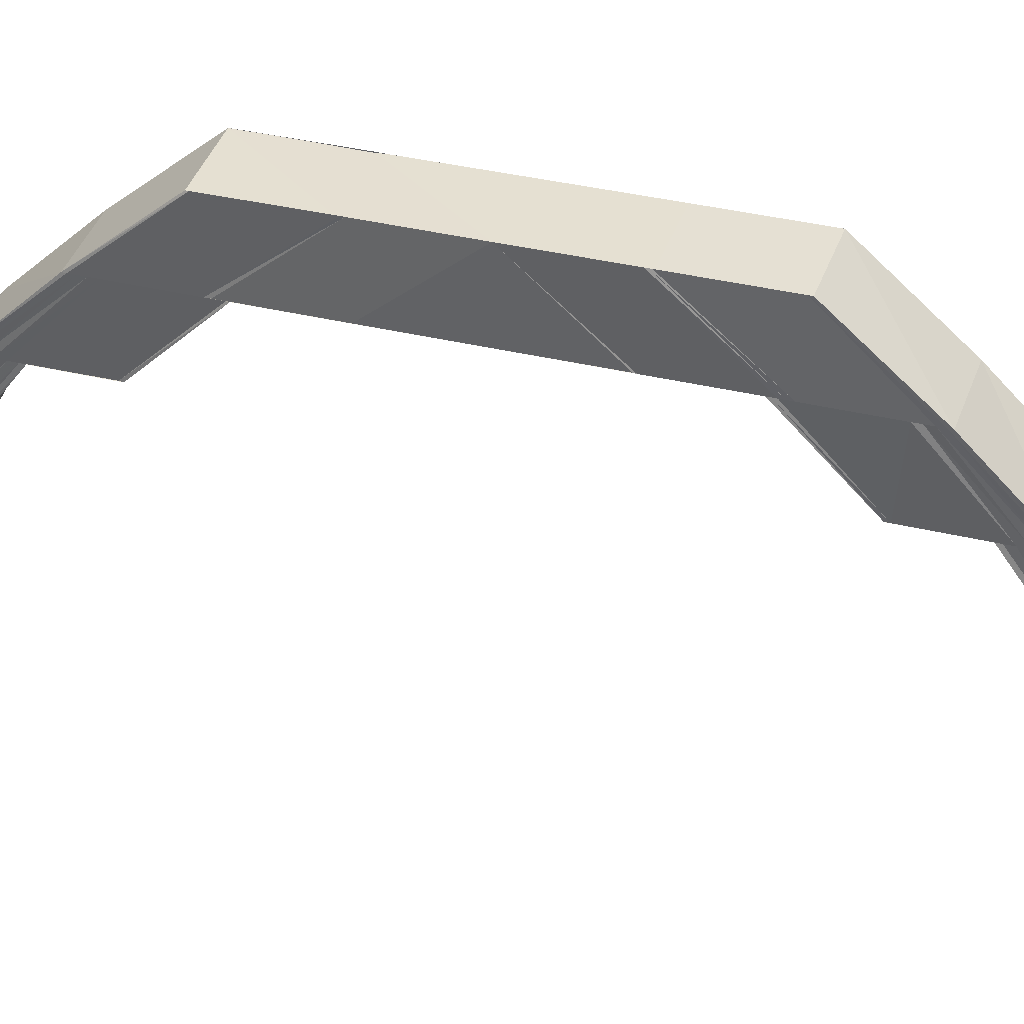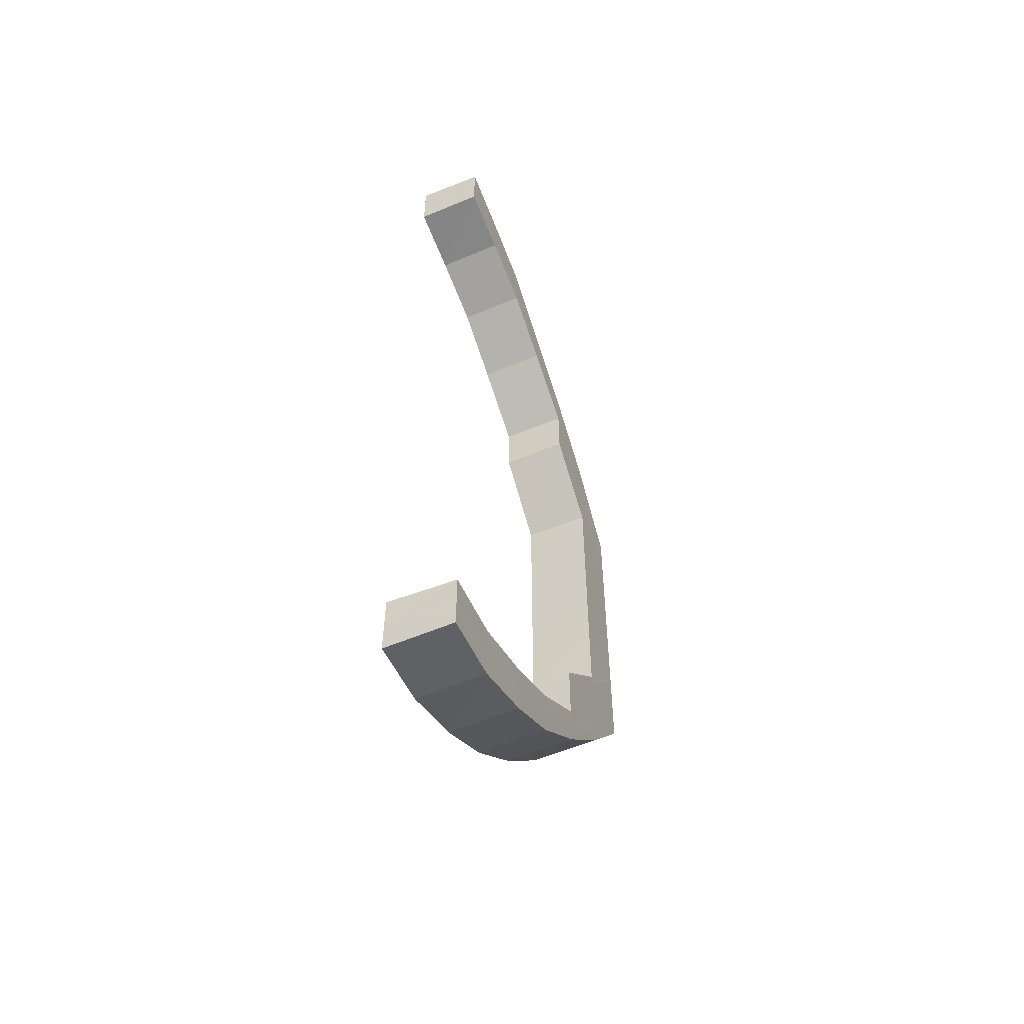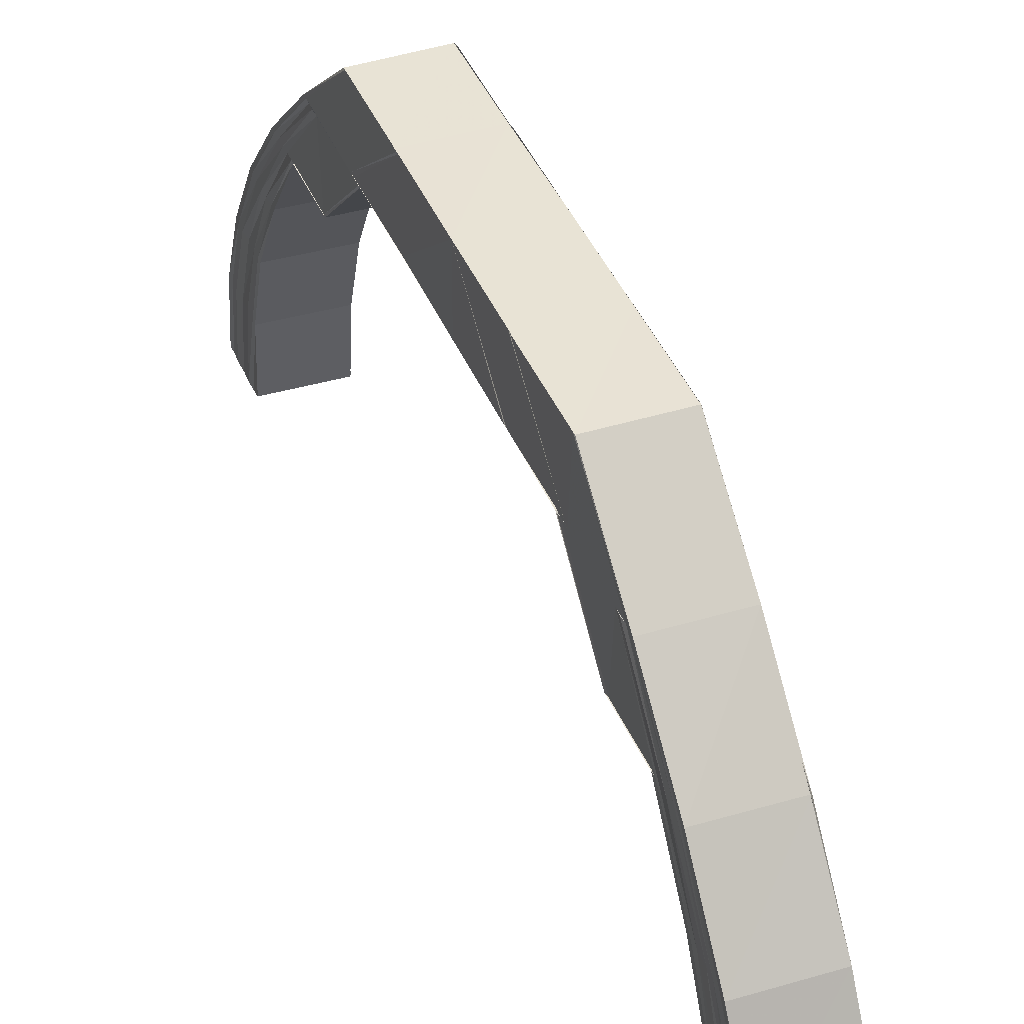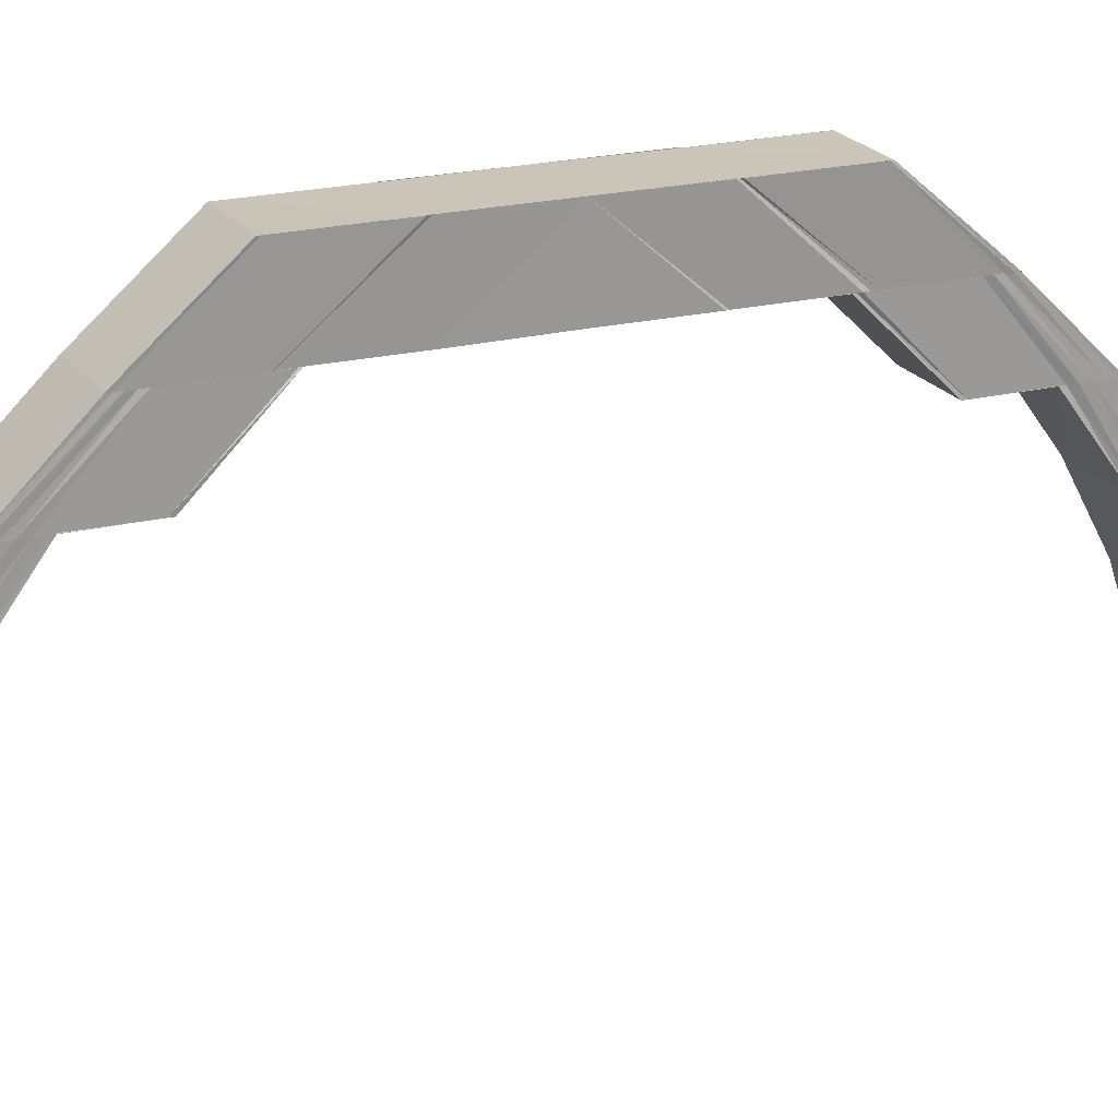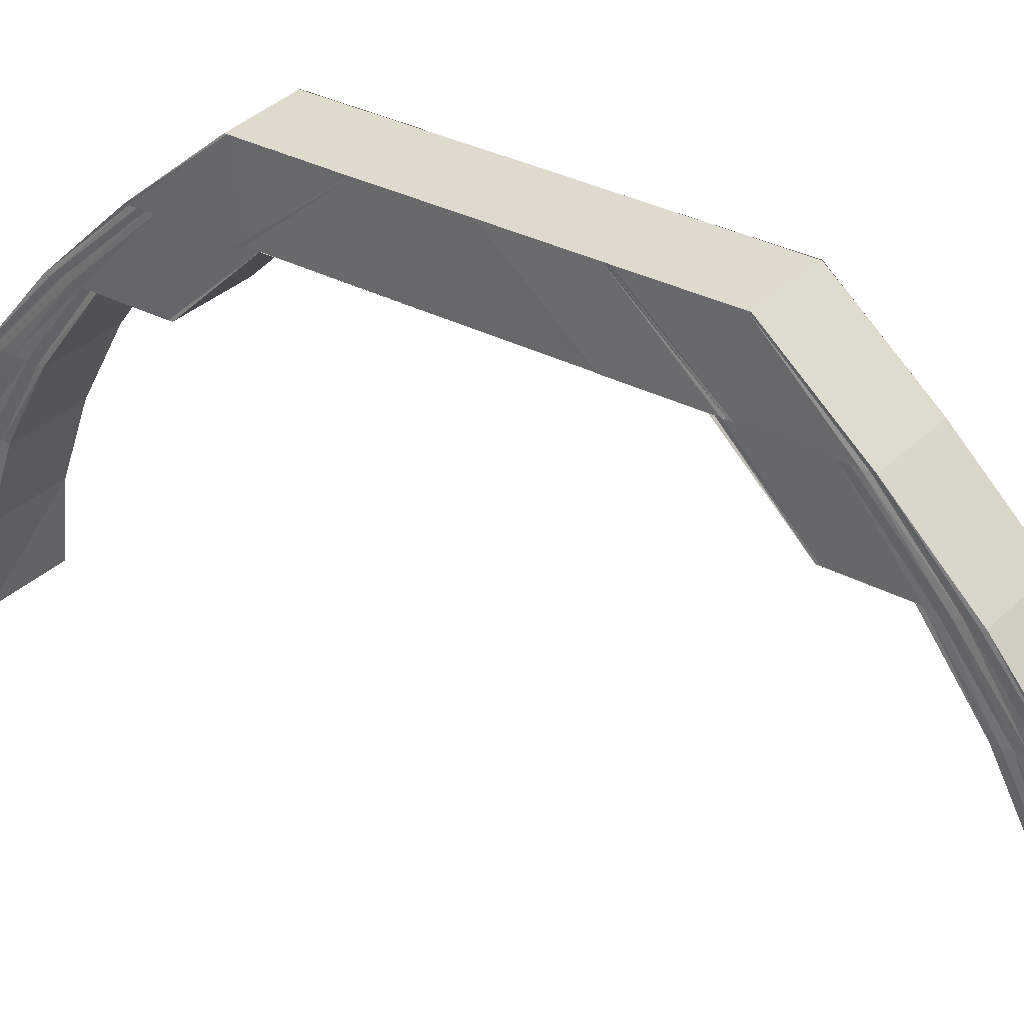
<metadata>
{"format":"obj","ext":"obj","renderer":"f3d","projection":"perspective","resolution":1024,"background":"white","views":[{"elev":37.4,"azim":107.2,"up":"+Y"},{"elev":-55.5,"azim":23.0,"up":"+Z"},{"elev":41.1,"azim":158.7,"up":"+Y"},{"elev":20.8,"azim":65.9,"up":"+Y"},{"elev":32.7,"azim":125.8,"up":"+Y"}]}
</metadata>
<code>
o 2316
v 2247 1880 7.583
v 2247 1880 7.584
v 2247 1880 7.583
v 2247 1880 7.588
v 2247 1880 7.584
v 2247 1880 7.594
v 2247 1880 7.588
v 2247 1880 7.602
v 2247 1880 7.594
v 2247 1880 7.613
v 2247 1880 7.603
v 2247 1880 7.624
v 2247 1880 7.613
v 2247 1880 7.585
v 2247 1880 7.584
v 2247 1880 7.589
v 2247 1880 7.595
v 2247 1880 7.584
v 2247 1880 7.586
v 2247 1880 7.583
v 2247 1880 7.584
v 2247 1880 7.588
v 2247 1880 7.594
v 2247 1880 7.603
v 2247 1880 7.587
v 2247 1880 7.586
v 2247 1880 7.588
v 2247 1880 7.591
v 2247 1880 7.589
v 2247 1880 7.588
v 2247 1880 7.589
v 2247 1880 7.592
v 2247 1880 7.597
v 2247 1880 7.603
v 2247 1880 7.613
v 2247 1880 7.59
v 2247 1880 7.589
v 2247 1880 7.591
v 2247 1880 7.624
v 2247 1880 7.613
v 2247 1880 7.592
v 2247 1880 7.592
v 2247 1880 7.591
v 2247 1880 7.593
v 2247 1880 7.592
v 2247 1880 7.594
v 2247 1880 7.595
v 2247 1880 7.596
v 2247 1880 7.593
v 2247 1880 7.593
v 2247 1880 7.592
v 2247 1880 7.596
v 2247 1880 7.597
v 2247 1880 7.602
v 2247 1880 7.602
v 2247 1880 7.609
v 2247 1880 7.609
v 2247 1880 7.601
v 2247 1880 7.602
v 2247 1880 7.608
v 2247 1880 7.609
v 2247 1880 7.6
v 2247 1880 7.607
v 2247 1880 7.616
v 2247 1880 7.617
v 2247 1880 7.615
v 2247 1880 7.627
v 2247 1880 7.606
v 2247 1880 7.614
v 2247 1880 7.627
v 2247 1880 7.618
v 2247 1880 7.628
v 2247 1880 7.618
v 2247 1880 7.609
v 2247 1880 7.618
v 2247 1880 7.618
v 2247 1880 7.628
v 2247 1880 7.598
v 2247 1880 7.605
v 2247 1880 7.625
v 2247 1880 7.624
v 2247 1880 7.625
v 2247 1880 7.637
v 2247 1880 7.637
v 2247 1880 7.626
v 2247 1880 7.638
v 2247 1880 7.638
v 2247 1880 7.65
v 2247 1880 7.638
v 2247 1880 7.65
v 2247 1880 7.662
v 2247 1880 7.662
v 2247 1880 7.674
v 2247 1880 7.675
v 2247 1880 7.663
v 2247 1880 7.675
v 2247 1880 7.687
v 2247 1880 7.687
v 2247 1880 7.676
v 2247 1880 7.687
v 2247 1880 7.697
v 2247 1880 7.687
v 2247 1880 7.698
v 2247 1880 7.676
v 2247 1880 7.676
v 2247 1880 7.706
v 2247 1880 7.697
v 2247 1880 7.697
v 2247 1880 7.706
v 2247 1880 7.686
v 2247 1880 7.712
v 2247 1880 7.706
v 2247 1880 7.716
v 2247 1880 7.712
v 2247 1880 7.705
v 2247 1880 7.712
v 2247 1880 7.695
v 2247 1880 7.685
v 2247 1880 7.711
v 2247 1880 7.716
v 2247 1880 7.694
v 2247 1880 7.703
v 2247 1880 7.684
v 2247 1880 7.709
v 2247 1880 7.702
v 2247 1880 7.693
v 2247 1880 7.683
v 2247 1880 7.673
v 2247 1880 7.672
v 2247 1880 7.682
v 2247 1880 7.672
v 2247 1880 7.7
v 2247 1880 7.692
v 2247 1880 7.708
v 2247 1880 7.699
v 2247 1880 7.691
v 2247 1880 7.706
v 2247 1880 7.698
v 2247 1880 7.691
v 2247 1880 7.682
v 2247 1880 7.682
v 2247 1880 7.691
v 2247 1880 7.682
v 2247 1880 7.672
v 2247 1880 7.691
v 2247 1880 7.698
v 2247 1880 7.704
v 2247 1880 7.698
v 2247 1880 7.707
v 2247 1880 7.703
v 2247 1880 7.708
v 2247 1880 7.707
v 2247 1880 7.708
v 2247 1880 7.707
v 2247 1880 7.707
v 2247 1880 7.703
v 2247 1880 7.704
v 2247 1880 7.698
v 2247 1880 7.698
v 2247 1880 7.691
v 2247 1880 7.708
v 2247 1880 7.709
v 2247 1880 7.705
v 2247 1880 7.704
v 2247 1880 7.707
v 2247 1880 7.709
v 2247 1880 7.708
v 2247 1880 7.71
v 2247 1880 7.711
v 2247 1880 7.711
v 2247 1880 7.711
v 2247 1880 7.713
v 2247 1880 7.713
v 2247 1880 7.713
v 2247 1880 7.714
v 2247 1880 7.708
v 2247 1880 7.713
v 2247 1880 7.714
v 2247 1880 7.716
v 2247 1880 7.715
v 2247 1880 7.716
v 2247 1880 7.716
v 2247 1880 7.717
v 2247 1880 7.717
v 2247 1880 7.717
v 2247 1880 7.716
v 2247 1880 7.716
v 2247 1880 7.712
v 2247 1880 7.712
v 2247 1880 7.706
v 2247 1880 7.706
v 2247 1880 7.697
v 2247 1880 7.698
v 2247 1880 7.687
v 2247 1880 7.687
v 2247 1880 7.676
v 2247 1880 7.716
v 2247 1880 7.717
v 2247 1880 7.717
v 2247 1880 7.716
v 2247 1880 7.712
v 2247 1880 7.716
v 2247 1880 7.712
v 2247 1880 7.706
v 2247 1880 7.715
v 2247 1880 7.714
v 2247 1880 7.713
v 2247 1880 7.711
v 2247 1880 7.711
v 2247 1880 7.711
v 2247 1880 7.709
v 2247 1880 7.706
v 2247 1880 7.698
v 2247 1880 7.705
v 2247 1880 7.697
v 2247 1880 7.687
v 2247 1880 7.687
v 2247 1880 7.676
v 2247 1880 7.697
v 2247 1880 7.703
v 2247 1880 7.687
v 2247 1880 7.708
v 2247 1880 7.695
v 2247 1880 7.676
v 2247 1880 7.676
v 2247 1880 7.675
v 2247 1880 7.663
v 2247 1880 7.663
v 2247 1880 7.65
v 2247 1880 7.637
v 2247 1880 7.686
v 2247 1880 7.675
v 2247 1880 7.663
v 2247 1880 7.663
v 2247 1880 7.674
v 2247 1880 7.662
v 2247 1880 7.673
v 2247 1880 7.662
v 2247 1880 7.662
v 2247 1880 7.65
v 2247 1880 7.638
v 2247 1880 7.638
v 2247 1880 7.626
v 2247 1880 7.625
v 2247 1880 7.637
v 2247 1880 7.625
v 2247 1880 7.613
v 2247 1880 7.637
v 2247 1880 7.624
v 2247 1880 7.624
v 2247 1880 7.613
v 2247 1880 7.613
v 2247 1880 7.603
v 2247 1880 7.602
v 2247 1880 7.594
v 2247 1880 7.594
v 2247 1880 7.588
v 2247 1880 7.588
v 2247 1880 7.584
v 2247 1880 7.584
v 2247 1880 7.583
v 2247 1880 7.613
v 2247 1880 7.624
v 2247 1880 7.624
v 2247 1880 7.613
v 2247 1880 7.602
v 2247 1880 7.603
v 2247 1880 7.594
v 2247 1880 7.603
v 2247 1880 7.614
v 2247 1880 7.594
v 2247 1880 7.588
v 2247 1880 7.605
v 2247 1880 7.615
v 2247 1880 7.595
v 2247 1880 7.606
v 2247 1880 7.616
v 2247 1880 7.597
v 2247 1880 7.588
v 2247 1880 7.584
v 2247 1880 7.589
v 2247 1880 7.584
v 2247 1880 7.583
v 2247 1880 7.583
v 2247 1880 7.583
v 2247 1880 7.585
v 2247 1880 7.584
v 2247 1880 7.591
v 2247 1880 7.587
v 2247 1880 7.586
v 2247 1880 7.598
v 2247 1880 7.592
v 2247 1880 7.589
v 2247 1880 7.588
v 2247 1880 7.607
v 2247 1880 7.617
v 2247 1880 7.627
v 2247 1880 7.628
v 2247 1880 7.618
v 2247 1880 7.628
v 2247 1880 7.618
v 2247 1880 7.628
v 2247 1880 7.6
v 2247 1880 7.608
v 2247 1880 7.594
v 2247 1880 7.601
v 2247 1880 7.609
v 2247 1880 7.59
v 2247 1880 7.602
v 2247 1880 7.595
v 2247 1880 7.602
v 2247 1880 7.609
v 2247 1880 7.596
v 2247 1880 7.597
v 2247 1880 7.602
v 2247 1880 7.602
v 2247 1880 7.609
v 2247 1880 7.596
v 2247 1880 7.597
v 2247 1880 7.593
v 2247 1880 7.593
v 2247 1880 7.592
v 2247 1880 7.592
v 2247 1880 7.593
v 2247 1880 7.592
v 2247 1880 7.593
v 2247 1880 7.592
v 2247 1880 7.591
v 2247 1880 7.592
v 2247 1880 7.589
v 2247 1880 7.592
v 2247 1880 7.591
v 2247 1880 7.589
v 2247 1880 7.588
v 2247 1880 7.586
v 2247 1880 7.584
v 2247 1880 7.583
v 2247 1880 7.583
v 2247 1880 7.628
v 2247 1880 7.628
v 2247 1880 7.618
v 2247 1880 7.639
v 2247 1880 7.639
v 2247 1880 7.661
v 2247 1880 7.661
v 2247 1880 7.672
v 2247 1880 7.672
v 2247 1880 7.682
v 2247 1880 7.672
v 2247 1880 7.682
v 2247 1880 7.672
v 2247 1880 7.682
v 2247 1880 7.673
v 2247 1880 7.683
v 2247 1880 7.684
v 2247 1880 7.692
v 2247 1880 7.693
v 2247 1880 7.685
v 2247 1880 7.694
v 2247 1880 7.702
v 2247 1880 7.7
v 2247 1880 7.706
v 2247 1880 7.699
v 2247 1880 7.705
v 2247 1880 7.71
v 2247 1880 7.709
v 2247 1880 7.708
v 2247 1880 7.708
v 2247 1880 7.707
v 2247 1880 7.708
v 2247 1880 7.707
v 2247 1880 7.704
v 2247 1880 7.703
v 2247 1880 7.698
v 2247 1880 7.698
v 2247 1880 7.691
v 2247 1880 7.691
f 1 2 3
f 2 4 5
f 4 6 7
f 6 8 9
f 8 10 11
f 10 12 13
f 5 14 15
f 7 16 14
f 9 17 16
f 18 14 19
f 20 21 18
f 21 22 14
f 22 23 16
f 23 24 17
f 14 16 25
f 14 25 26
f 19 25 27
f 16 28 25
f 16 17 28
f 25 28 29
f 25 29 30
f 27 29 31
f 28 32 29
f 17 33 28
f 28 33 32
f 17 34 33
f 11 34 17
f 24 35 34
f 29 32 36
f 29 36 37
f 31 36 38
f 35 39 40
f 13 40 34
f 38 41 42
f 36 41 43
f 41 44 45
f 36 46 41
f 32 46 36
f 46 47 41
f 47 48 44
f 41 47 49
f 49 50 51
f 52 53 50
f 54 55 53
f 56 57 55
f 47 58 52
f 58 59 48
f 58 60 54
f 60 61 59
f 62 58 47
f 46 62 47
f 63 60 58
f 62 63 58
f 63 64 60
f 64 65 60
f 66 64 63
f 64 67 65
f 68 66 63
f 68 63 62
f 69 66 68
f 67 70 65
f 65 70 71
f 70 72 73
f 56 71 74
f 71 75 74
f 76 77 75
f 78 68 62
f 78 62 46
f 32 78 46
f 33 78 32
f 79 68 78
f 33 79 78
f 34 79 33
f 79 69 68
f 34 40 79
f 40 69 79
f 40 80 69
f 81 80 40
f 80 82 69
f 80 83 82
f 83 84 82
f 82 84 85
f 84 86 85
f 85 86 67
f 86 87 67
f 86 88 87
f 87 88 89
f 88 90 89
f 88 91 90
f 92 91 88
f 92 93 91
f 94 93 92
f 95 94 92
f 96 94 95
f 96 97 94
f 98 97 96
f 99 100 96
f 100 101 97
f 102 103 98
f 104 102 105
f 103 106 107
f 107 108 97
f 101 109 108
f 97 108 110
f 106 111 112
f 111 113 114
f 112 115 108
f 109 116 115
f 108 117 110
f 108 115 117
f 110 117 118
f 114 119 115
f 116 120 119
f 117 121 118
f 115 122 117
f 115 119 122
f 117 122 121
f 118 121 123
f 119 124 122
f 122 125 121
f 122 124 125
f 121 126 123
f 121 125 126
f 123 126 127
f 123 127 128
f 128 127 129
f 127 130 131
f 125 132 126
f 126 132 133
f 125 134 132
f 124 134 125
f 132 135 133
f 133 135 136
f 134 137 132
f 132 137 135
f 135 138 139
f 140 136 141
f 136 142 141
f 140 143 144
f 145 146 142
f 146 147 148
f 147 149 150
f 149 151 152
f 151 153 154
f 155 154 156
f 157 156 158
f 159 158 160
f 161 162 155
f 163 161 157
f 135 163 159
f 137 163 135
f 163 164 138
f 161 165 164
f 166 167 165
f 168 161 163
f 137 168 163
f 168 169 161
f 170 166 161
f 171 168 137
f 172 170 168
f 171 173 168
f 134 171 137
f 170 166 174
f 172 170 174
f 166 151 174
f 175 172 171
f 175 172 174
f 151 176 174
f 177 171 134
f 177 178 171
f 124 177 134
f 179 175 177
f 179 175 174
f 180 177 124
f 180 181 177
f 119 180 124
f 182 180 119
f 183 179 180
f 120 183 180
f 183 179 174
f 184 183 174
f 113 184 182
f 184 185 186
f 187 186 188
f 189 188 190
f 191 190 192
f 193 192 194
f 195 194 196
f 197 198 187
f 198 199 200
f 197 200 201
f 202 198 197
f 203 197 189
f 203 201 204
f 205 202 197
f 205 197 203
f 206 202 205
f 207 206 205
f 174 206 207
f 208 205 203
f 207 205 208
f 209 174 207
f 210 174 209
f 211 207 208
f 209 207 211
f 208 203 212
f 212 203 191
f 212 204 213
f 214 208 212
f 211 208 214
f 214 212 215
f 215 212 193
f 215 213 216
f 217 216 218
f 217 215 195
f 219 214 215
f 219 215 217
f 220 214 219
f 220 211 214
f 221 219 217
f 222 211 220
f 222 209 211
f 223 220 219
f 223 219 221
f 221 217 224
f 224 217 225
f 226 221 224
f 225 105 227
f 228 225 227
f 228 227 88
f 229 228 88
f 229 88 230
f 231 221 226
f 231 223 221
f 232 231 226
f 232 226 233
f 234 232 233
f 235 232 234
f 236 235 234
f 237 235 236
f 238 237 236
f 238 236 229
f 239 238 229
f 240 239 229
f 240 229 241
f 241 229 242
f 241 242 243
f 243 242 244
f 242 245 244
f 244 245 246
f 244 246 247
f 248 229 230
f 248 230 81
f 249 248 81
f 249 250 251
f 252 251 253
f 254 253 255
f 256 255 257
f 258 257 259
f 260 259 261
f 262 263 252
f 263 264 265
f 262 265 266
f 246 263 262
f 247 246 262
f 267 262 254
f 247 262 267
f 267 266 268
f 269 247 267
f 270 247 269
f 269 267 271
f 271 267 256
f 271 268 272
f 273 270 269
f 274 270 273
f 275 269 271
f 273 269 275
f 276 274 273
f 277 274 276
f 278 273 275
f 276 273 278
f 275 271 279
f 279 271 258
f 279 272 280
f 281 275 279
f 278 275 281
f 281 279 282
f 282 280 283
f 282 279 260
f 284 282 285
f 286 282 284
f 286 281 282
f 287 286 284
f 288 278 281
f 288 281 286
f 289 286 287
f 289 288 286
f 290 289 287
f 291 278 288
f 291 276 278
f 292 288 289
f 292 291 288
f 293 289 290
f 293 292 289
f 294 293 290
f 295 276 291
f 295 277 276
f 296 277 295
f 296 297 277
f 298 297 296
f 299 298 296
f 300 298 299
f 301 302 299
f 303 295 291
f 303 291 292
f 304 295 303
f 305 303 292
f 305 292 293
f 306 304 303
f 306 303 305
f 307 304 306
f 308 305 293
f 309 307 306
f 74 307 309
f 310 306 305
f 309 306 310
f 310 305 308
f 311 312 309
f 308 293 294
f 313 309 310
f 314 311 313
f 315 309 313
f 316 317 315
f 318 316 319
f 320 318 321
f 322 320 323
f 319 313 324
f 321 324 325
f 326 314 324
f 327 326 325
f 325 324 328
f 324 313 329
f 324 329 328
f 313 310 329
f 328 329 330
f 329 310 308
f 329 308 330
f 330 308 294
f 331 327 294
f 332 331 294
f 333 332 294
f 334 333 294
f 335 334 294
f 336 335 294
f 337 336 294
f 338 337 294
f 339 340 341
f 339 342 300
f 342 343 300
f 342 90 343
f 90 240 343
f 90 344 240
f 344 345 240
f 344 129 345
f 129 346 345
f 347 348 346
f 349 350 351
f 141 352 351
f 351 352 353
f 352 354 353
f 353 354 237
f 354 355 237
f 354 356 355
f 356 357 355
f 355 357 358
f 357 359 358
f 358 359 231
f 359 223 231
f 359 360 223
f 360 220 223
f 360 222 220
f 361 360 359
f 357 361 359
f 362 222 360
f 361 362 360
f 363 361 357
f 356 363 357
f 364 362 361
f 363 364 361
f 362 365 222
f 365 209 222
f 365 210 209
f 366 210 365
f 367 365 362
f 367 366 365
f 364 367 362
f 368 366 367
f 369 368 367
f 369 367 364
f 370 368 369
f 371 176 369
f 372 369 364
f 372 364 363
f 152 369 372
f 373 371 372
f 374 372 363
f 150 372 374
f 375 373 374
f 374 363 356
f 376 374 356
f 377 375 376
f 148 374 376

</code>
